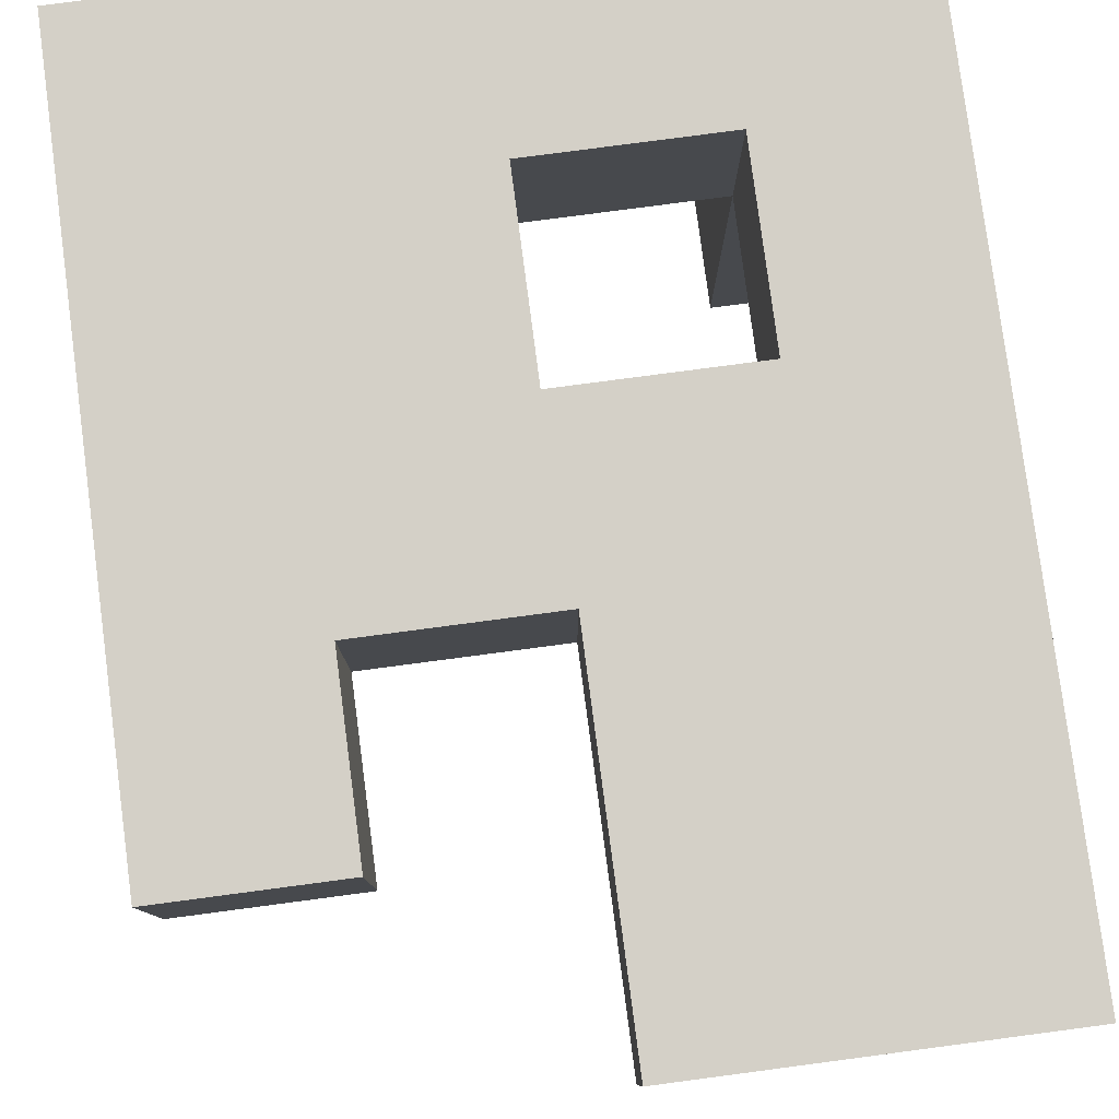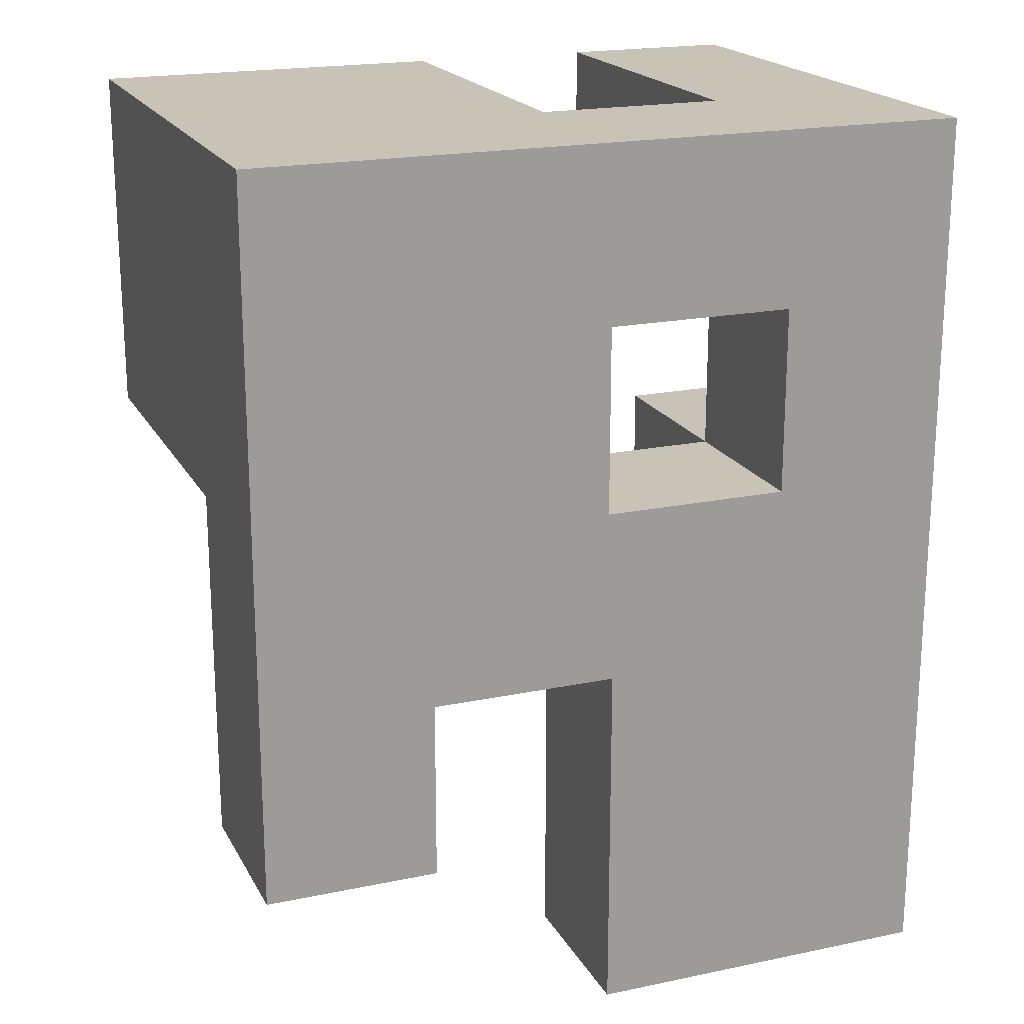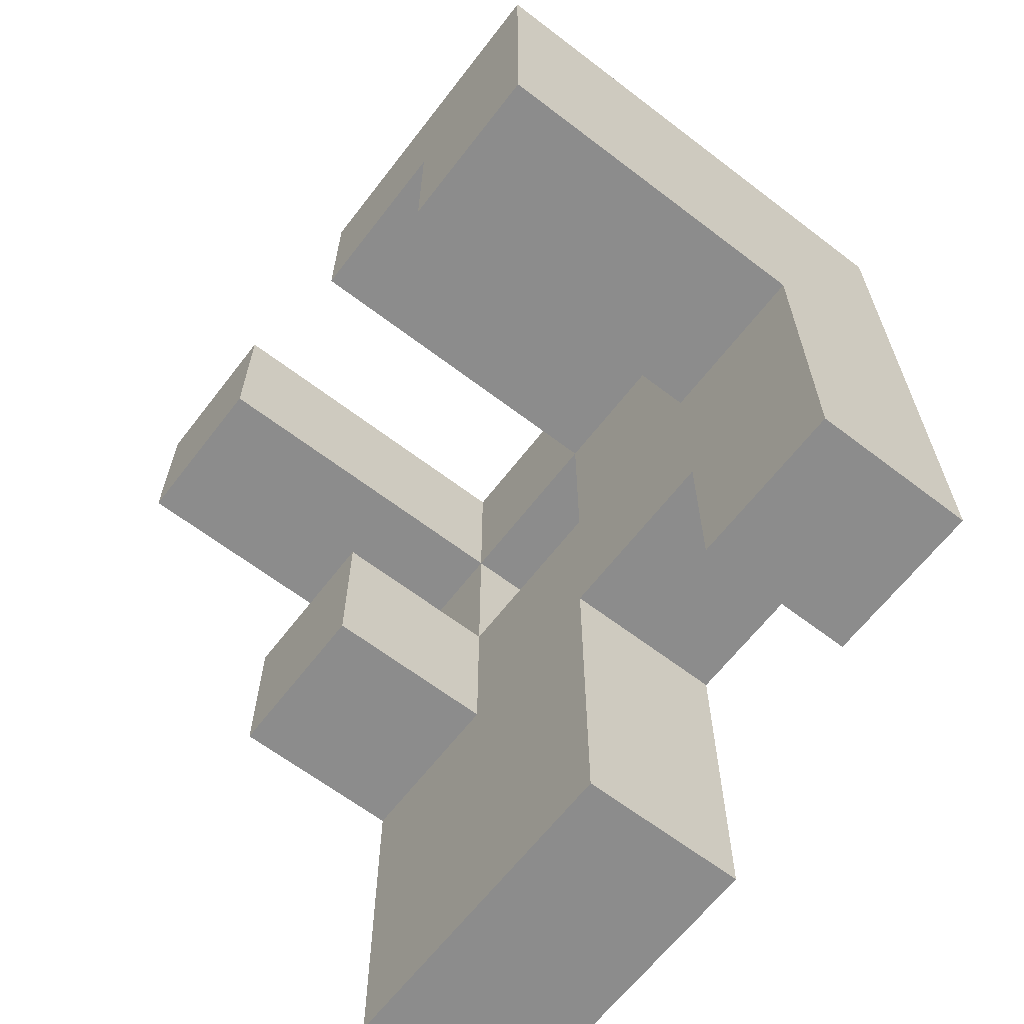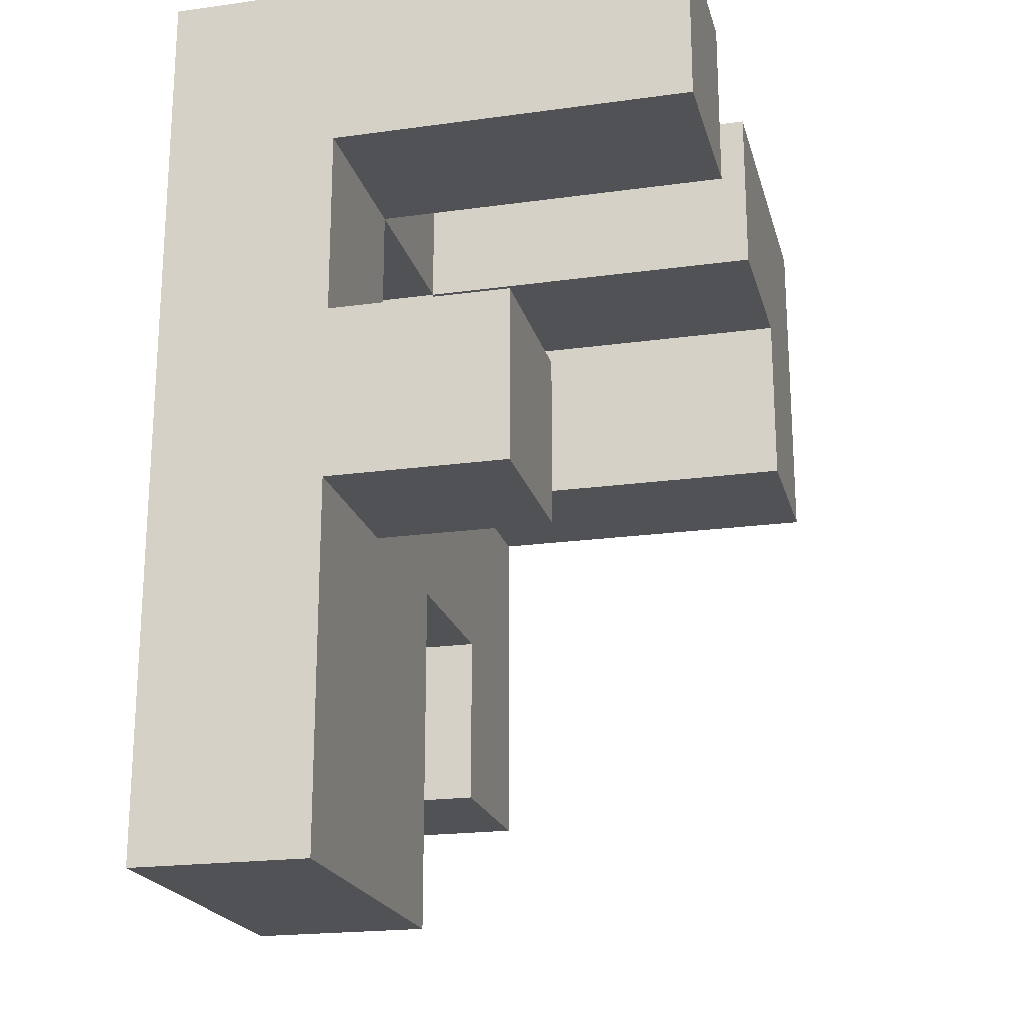
<metadata>
{"format":"obj","ext":"obj","renderer":"f3d","projection":"perspective","resolution":1024,"background":"white","views":[{"elev":79.9,"azim":172.5,"up":"+Y"},{"elev":19.7,"azim":158.8,"up":"+Z"},{"elev":-64.2,"azim":52.4,"up":"+Z"},{"elev":-20.7,"azim":-76.0,"up":"+Z"}]}
</metadata>
<code>
v -0.2643 0.06907 0.3357
v -0.2643 0.06907 0.4643
v -0.2643 0.1976 0.4643
v -0.2643 0.1976 0.3357
v -0.2643 0.06907 0.4667
v -0.2643 0.1976 0.4667
v -0.1357 0.06907 0.3357
v -0.1357 0.06907 0.4643
v -0.1357 0.06907 0.4667
v -0.1333 0.06907 0.3357
v -0.1333 0.06907 0.4643
v -0.1333 0.06907 0.4667
v -0.1357 0.1976 0.4643
v -0.1357 0.1976 0.3357
v -0.1357 0.1976 0.4667
v -0.1333 0.1976 0.4643
v -0.1333 0.1976 0.3357
v -0.1333 0.1976 0.4667
v -0.0024 0.06907 0.3357
v -0.0024 0.1976 0.3357
v -0.0024 0.1976 0.4643
v -0.0024 0.06907 0.4643
v -0.0024 0.1976 0.4667
v -0.0024 0.06907 0.4667
v -0.1309 0.06907 0.3357
v -0.1309 0.06907 0.4643
v -0.1309 0.06907 0.4667
v -0.1309 0.1976 0.4643
v -0.1309 0.1976 0.3357
v -0.1309 0.1976 0.4667
v -0.2643 0.06907 0.4691
v -0.2643 0.1976 0.4691
v -0.2643 0.06907 0.5976
v -0.2643 0.1976 0.5976
v -0.2643 0.06907 0.6
v -0.2643 0.1976 0.6
v -0.1357 0.06907 0.4691
v -0.1357 0.06907 0.5976
v -0.1357 0.06907 0.6
v -0.1333 0.06907 0.4691
v -0.1333 0.06907 0.5976
v -0.1333 0.06907 0.6
v -0.1357 0.1976 0.4691
v -0.1357 0.1976 0.5976
v -0.1357 0.1976 0.6
v -0.1333 0.1976 0.4691
v -0.1333 0.1976 0.5976
v -0.1333 0.1976 0.6
v -0.0024 0.1976 0.4691
v -0.0024 0.06907 0.4691
v -0.0024 0.1976 0.5976
v -0.0024 0.06907 0.5976
v -0.0024 0.1976 0.6
v -0.0024 0.06907 0.6
v -0.1309 0.06907 0.4691
v -0.1309 0.06907 0.5976
v -0.1309 0.06907 0.6
v -0.1309 0.1976 0.4691
v -0.1309 0.1976 0.5976
v -0.1309 0.1976 0.6
v 0.1357 0.06907 0.4691
v 0.1357 0.06907 0.5976
v 0.1357 0.1976 0.5976
v 0.1357 0.1976 0.4691
v 0.1357 0.06907 0.6
v 0.1357 0.1976 0.6
v 0.2643 0.06907 0.4691
v 0.2643 0.1976 0.4691
v 0.2643 0.1976 0.5976
v 0.2643 0.06907 0.5976
v 0.2643 0.1976 0.6
v 0.2643 0.06907 0.6
v -0.2643 -0.06427 0.6024
v -0.2643 -0.06427 0.7309
v -0.2643 0.06427 0.7309
v -0.2643 0.06427 0.6024
v -0.2643 0.06667 0.7309
v -0.2643 0.06667 0.6024
v -0.1357 -0.06427 0.6024
v -0.1357 0.06427 0.6024
v -0.1357 0.06427 0.7309
v -0.1357 -0.06427 0.7309
v -0.1357 0.06667 0.6024
v -0.1357 0.06667 0.7309
v -0.2643 0.06907 0.6024
v -0.2643 0.1976 0.6024
v -0.2643 0.06907 0.7309
v -0.2643 0.1976 0.7309
v -0.2643 0.06907 0.7333
v -0.2643 0.1976 0.7333
v -0.1357 0.06907 0.6024
v -0.1357 0.06907 0.7309
v -0.1357 0.1976 0.7309
v -0.1357 0.1976 0.7333
v -0.1357 0.06907 0.7333
v -0.1333 0.06907 0.6024
v -0.1333 0.06907 0.7309
v -0.1357 0.1976 0.6024
v -0.1333 0.1976 0.6024
v -0.1333 0.1976 0.7309
v -0.0024 0.1976 0.6024
v -0.0024 0.06907 0.6024
v -0.1309 0.06907 0.6024
v -0.1309 0.06907 0.7309
v -0.0024 0.06907 0.7309
v 0 0.06907 0.6024
v 0 0.06907 0.7309
v -0.1309 0.1976 0.6024
v -0.1309 0.1976 0.7309
v -0.0024 0.1976 0.7309
v 0 0.1976 0.7309
v 0 0.1976 0.6024
v 0.0024 0.06907 0.7309
v 0.0024 0.06907 0.7333
v 0.0024 0.1976 0.7333
v 0.0024 0.1976 0.7309
v 0.0024 0.06907 0.6024
v 0.1309 0.06907 0.6024
v 0.1309 0.06907 0.7309
v 0.1309 0.06907 0.7333
v 0.1333 0.06907 0.6024
v 0.1333 0.06907 0.7309
v 0.1333 0.06907 0.7333
v 0.0024 0.1976 0.6024
v 0.1309 0.1976 0.7309
v 0.1309 0.1976 0.6024
v 0.1309 0.1976 0.7333
v 0.1333 0.1976 0.7309
v 0.1333 0.1976 0.6024
v 0.1333 0.1976 0.7333
v 0.1357 0.06907 0.6024
v 0.1357 0.1976 0.6024
v 0.2643 0.1976 0.6024
v 0.2643 0.06907 0.6024
v 0.2643 0.1976 0.7309
v 0.2643 0.06907 0.7309
v 0.2643 0.1976 0.7333
v 0.2643 0.06907 0.7333
v 0.1357 0.06907 0.7309
v 0.1357 0.06907 0.7333
v 0.1357 0.1976 0.7309
v 0.1357 0.1976 0.7333
v 0.1357 -0.1976 0.7357
v 0.1357 -0.1976 0.8643
v 0.1357 -0.06907 0.8643
v 0.1357 -0.06907 0.7357
v 0.1357 -0.06667 0.8643
v 0.1357 -0.06667 0.7357
v 0.1357 -0.1976 0.8667
v 0.1357 -0.06907 0.8667
v 0.1357 -0.06667 0.8667
v 0.2643 -0.1976 0.7357
v 0.2643 -0.06907 0.7357
v 0.2643 -0.06907 0.8643
v 0.2643 -0.1976 0.8643
v 0.2643 -0.06667 0.7357
v 0.2643 -0.06667 0.8643
v 0.2643 -0.06907 0.8667
v 0.2643 -0.1976 0.8667
v 0.2643 -0.06667 0.8667
v 0.1357 -0.06427 0.8643
v 0.1357 -0.06427 0.7357
v 0.1357 0.06427 0.8643
v 0.1357 0.06427 0.7357
v 0.1357 0.06667 0.8643
v 0.1357 0.06667 0.7357
v 0.1357 -0.06427 0.8667
v 0.1357 0.06427 0.8667
v 0.1357 0.06667 0.8667
v 0.2643 -0.06427 0.7357
v 0.2643 -0.06427 0.8643
v 0.2643 0.06427 0.7357
v 0.2643 0.06427 0.8643
v 0.2643 0.06667 0.7357
v 0.2643 0.06667 0.8643
v 0.2643 -0.06427 0.8667
v 0.2643 0.06427 0.8667
v 0.2643 0.06667 0.8667
v -0.2643 0.06907 0.7357
v -0.2643 0.1976 0.7357
v -0.2643 0.06907 0.8643
v -0.2643 0.1976 0.8643
v -0.2643 0.06907 0.8667
v -0.2643 0.1976 0.8667
v -0.1357 0.1976 0.7357
v -0.1357 0.06907 0.7357
v -0.1357 0.1976 0.8643
v -0.1357 0.06907 0.8643
v -0.1357 0.1976 0.8667
v -0.1357 0.06907 0.8667
v 0.0024 0.06907 0.7357
v 0.0024 0.1976 0.7357
v 0.0024 0.06907 0.8643
v 0.0024 0.1976 0.8643
v 0.0024 0.06907 0.8667
v 0.0024 0.1976 0.8667
v 0.1309 0.06907 0.7357
v 0.1309 0.06907 0.8643
v 0.1309 0.06907 0.8667
v 0.1333 0.06907 0.7357
v 0.1333 0.06907 0.8643
v 0.1333 0.06907 0.8667
v 0.1309 0.1976 0.7357
v 0.1309 0.1976 0.8643
v 0.1309 0.1976 0.8667
v 0.1333 0.1976 0.7357
v 0.1333 0.1976 0.8643
v 0.1333 0.1976 0.8667
v 0.1357 0.06907 0.8643
v 0.1357 0.06907 0.7357
v 0.1357 0.06907 0.8667
v 0.2643 0.1976 0.7357
v 0.2643 0.06907 0.7357
v 0.2643 0.06907 0.8643
v 0.2643 0.1976 0.8643
v 0.2643 0.06907 0.8667
v 0.2643 0.1976 0.8667
v 0.1357 0.1976 0.7357
v 0.1357 0.1976 0.8643
v 0.1357 0.1976 0.8667
v -0.2643 -0.1976 0.8691
v -0.2643 -0.1976 0.9976
v -0.2643 -0.06907 0.9976
v -0.2643 -0.06907 0.8691
v -0.2643 -0.06667 0.9976
v -0.2643 -0.06667 0.8691
v -0.1357 -0.1976 0.8691
v -0.1357 -0.06907 0.8691
v -0.1357 -0.06907 0.9976
v -0.1357 -0.1976 0.9976
v -0.1357 -0.06667 0.8691
v -0.1357 -0.06667 0.9976
v 0.0024 -0.1976 0.8691
v 0.0024 -0.1976 0.9976
v 0.0024 -0.06907 0.9976
v 0.0024 -0.06907 0.8691
v 0.0024 -0.06667 0.9976
v 0.0024 -0.06667 0.8691
v 0.1309 -0.1976 0.8691
v 0.1309 -0.1976 0.9976
v 0.1333 -0.1976 0.8691
v 0.1333 -0.1976 0.9976
v 0.1309 -0.06907 0.8691
v 0.1333 -0.06907 0.8691
v 0.1309 -0.06667 0.8691
v 0.1333 -0.06667 0.8691
v 0.1309 -0.06907 0.9976
v 0.1333 -0.06907 0.9976
v 0.1309 -0.06667 0.9976
v 0.1333 -0.06667 0.9976
v 0.1357 -0.1976 0.8691
v 0.1357 -0.06907 0.8691
v 0.1357 -0.06667 0.8691
v 0.2643 -0.06907 0.8691
v 0.2643 -0.1976 0.8691
v 0.2643 -0.06667 0.8691
v 0.2643 -0.06907 0.9976
v 0.2643 -0.1976 0.9976
v 0.2643 -0.06667 0.9976
v 0.1357 -0.1976 0.9976
v 0.1357 -0.06907 0.9976
v 0.1357 -0.06667 0.9976
v -0.2643 -0.06427 0.9976
v -0.2643 -0.06427 0.8691
v -0.2643 0.06427 0.9976
v -0.2643 0.06427 0.8691
v -0.2643 0.06667 0.9976
v -0.2643 0.06667 0.8691
v -0.1357 -0.06427 0.8691
v -0.1357 -0.06427 0.9976
v -0.1357 0.06427 0.8691
v -0.1357 0.06427 0.9976
v -0.1357 0.06667 0.8691
v -0.1357 0.06667 0.9976
v 0.0024 -0.06427 0.9976
v 0.0024 -0.06427 0.8691
v 0.0024 0.06427 0.9976
v 0.0024 0.06427 0.8691
v 0.0024 0.06667 0.9976
v 0.0024 0.06667 0.8691
v 0.1309 -0.06427 0.8691
v 0.1333 -0.06427 0.8691
v 0.1309 0.06427 0.8691
v 0.1333 0.06427 0.8691
v 0.1309 0.06667 0.8691
v 0.1333 0.06667 0.8691
v 0.1309 -0.06427 0.9976
v 0.1333 -0.06427 0.9976
v 0.1309 0.06427 0.9976
v 0.1333 0.06427 0.9976
v 0.1309 0.06667 0.9976
v 0.1333 0.06667 0.9976
v 0.1357 -0.06427 0.8691
v 0.1357 0.06427 0.8691
v 0.1357 0.06667 0.8691
v 0.2643 -0.06427 0.8691
v 0.2643 0.06427 0.8691
v 0.2643 0.06667 0.8691
v 0.2643 -0.06427 0.9976
v 0.2643 0.06427 0.9976
v 0.2643 0.06667 0.9976
v 0.1357 -0.06427 0.9976
v 0.1357 0.06427 0.9976
v 0.1357 0.06667 0.9976
v -0.2643 0.06907 0.8691
v -0.2643 0.1976 0.8691
v -0.2643 0.06907 0.9976
v -0.2643 0.1976 0.9976
v -0.1357 0.1976 0.8691
v -0.1357 0.06907 0.8691
v -0.1357 0.06907 0.9976
v -0.1333 0.06907 0.8691
v -0.1333 0.06907 0.9976
v -0.1357 0.1976 0.9976
v -0.1333 0.1976 0.9976
v -0.1333 0.1976 0.8691
v -0.1309 0.06907 0.8691
v -0.1309 0.06907 0.9976
v -0.0024 0.06907 0.8691
v -0.0024 0.06907 0.9976
v 0 0.06907 0.8691
v 0 0.06907 0.9976
v -0.1309 0.1976 0.9976
v -0.1309 0.1976 0.8691
v -0.0024 0.1976 0.9976
v -0.0024 0.1976 0.8691
v 0 0.1976 0.9976
v 0 0.1976 0.8691
v 0.0024 0.06907 0.8691
v 0.0024 0.1976 0.8691
v 0.0024 0.06907 0.9976
v 0.1309 0.06907 0.8691
v 0.1333 0.06907 0.8691
v 0.0024 0.1976 0.9976
v 0.1309 0.1976 0.8691
v 0.1309 0.1976 0.9976
v 0.1333 0.1976 0.8691
v 0.1333 0.1976 0.9976
v 0.1309 0.06907 0.9976
v 0.1333 0.06907 0.9976
v 0.1333 0.06667 0.8667
v 0.2643 0.06907 0.8691
v 0.2643 0.1976 0.8691
v 0.2643 0.06907 0.9976
v 0.2643 0.1976 0.9976
v 0.1357 0.1976 0.8691
v 0.1357 0.1976 0.9976
v 0.1357 0.06907 0.9976
f 1 2 3 4
f 2 5 6 3
f 1 7 8 2
f 2 8 9 5
f 7 10 11 8
f 8 11 12 9
f 4 3 13 14
f 3 6 15 13
f 14 13 16 17
f 13 15 18 16
f 1 4 14 7
f 7 14 17 10
f 19 20 21 22
f 22 21 23 24
f 10 25 26 11
f 11 26 27 12
f 25 19 22 26
f 26 22 24 27
f 17 16 28 29
f 16 18 30 28
f 29 28 21 20
f 28 30 23 21
f 10 17 29 25
f 25 29 20 19
f 5 31 32 6
f 31 33 34 32
f 33 35 36 34
f 5 9 37 31
f 31 37 38 33
f 33 38 39 35
f 9 12 40 37
f 37 40 41 38
f 38 41 42 39
f 6 32 43 15
f 32 34 44 43
f 34 36 45 44
f 15 43 46 18
f 43 44 47 46
f 44 45 48 47
f 24 23 49 50
f 50 49 51 52
f 52 51 53 54
f 12 27 55 40
f 40 55 56 41
f 41 56 57 42
f 27 24 50 55
f 55 50 52 56
f 56 52 54 57
f 18 46 58 30
f 46 47 59 58
f 47 48 60 59
f 30 58 49 23
f 58 59 51 49
f 59 60 53 51
f 61 62 63 64
f 62 65 66 63
f 67 68 69 70
f 70 69 71 72
f 61 67 70 62
f 62 70 72 65
f 64 63 69 68
f 63 66 71 69
f 61 64 68 67
f 73 74 75 76
f 76 75 77 78
f 79 80 81 82
f 80 83 84 81
f 73 79 82 74
f 73 76 80 79
f 76 78 83 80
f 74 82 81 75
f 75 81 84 77
f 35 85 86 36
f 78 77 87 85
f 85 87 88 86
f 87 89 90 88
f 83 91 92 84
f 92 93 94 95
f 35 39 91 85
f 87 92 95 89
f 39 42 96 91
f 91 96 97 92
f 36 86 98 45
f 86 88 93 98
f 88 90 94 93
f 45 98 99 48
f 98 93 100 99
f 78 85 91 83
f 77 84 92 87
f 92 97 100 93
f 54 53 101 102
f 42 57 103 96
f 96 103 104 97
f 57 54 102 103
f 103 102 105 104
f 102 106 107 105
f 48 99 108 60
f 99 100 109 108
f 60 108 101 53
f 108 109 110 101
f 101 110 111 112
f 102 101 112 106
f 97 104 109 100
f 104 105 110 109
f 105 107 111 110
f 113 114 115 116
f 106 117 113 107
f 117 118 119 113
f 113 119 120 114
f 118 121 122 119
f 119 122 123 120
f 112 111 116 124
f 124 116 125 126
f 116 115 127 125
f 126 125 128 129
f 125 127 130 128
f 106 112 124 117
f 117 124 126 118
f 118 126 129 121
f 107 113 116 111
f 65 131 132 66
f 72 71 133 134
f 134 133 135 136
f 136 135 137 138
f 121 131 139 122
f 122 139 140 123
f 65 72 134 131
f 131 134 136 139
f 139 136 138 140
f 129 128 141 132
f 128 130 142 141
f 66 132 133 71
f 132 141 135 133
f 141 142 137 135
f 121 129 132 131
f 143 144 145 146
f 146 145 147 148
f 144 149 150 145
f 145 150 151 147
f 152 153 154 155
f 153 156 157 154
f 155 154 158 159
f 154 157 160 158
f 143 152 155 144
f 144 155 159 149
f 143 146 153 152
f 146 148 156 153
f 148 147 161 162
f 162 161 163 164
f 164 163 165 166
f 147 151 167 161
f 161 167 168 163
f 163 168 169 165
f 156 170 171 157
f 170 172 173 171
f 172 174 175 173
f 157 171 176 160
f 171 173 177 176
f 173 175 178 177
f 148 162 170 156
f 162 164 172 170
f 164 166 174 172
f 89 179 180 90
f 179 181 182 180
f 181 183 184 182
f 95 94 185 186
f 186 185 187 188
f 188 187 189 190
f 89 95 186 179
f 179 186 188 181
f 181 188 190 183
f 90 180 185 94
f 180 182 187 185
f 182 184 189 187
f 114 191 192 115
f 191 193 194 192
f 193 195 196 194
f 114 120 197 191
f 191 197 198 193
f 193 198 199 195
f 120 123 200 197
f 197 200 201 198
f 198 201 202 199
f 115 192 203 127
f 192 194 204 203
f 194 196 205 204
f 127 203 206 130
f 203 204 207 206
f 204 205 208 207
f 166 165 209 210
f 165 169 211 209
f 138 137 212 213
f 174 213 214 175
f 213 212 215 214
f 175 214 216 178
f 214 215 217 216
f 123 140 210 200
f 200 210 209 201
f 201 209 211 202
f 140 138 213 210
f 130 206 218 142
f 206 207 219 218
f 207 208 220 219
f 142 218 212 137
f 218 219 215 212
f 219 220 217 215
f 166 210 213 174
f 221 222 223 224
f 224 223 225 226
f 227 228 229 230
f 228 231 232 229
f 221 227 230 222
f 221 224 228 227
f 224 226 231 228
f 222 230 229 223
f 223 229 232 225
f 233 234 235 236
f 236 235 237 238
f 233 239 240 234
f 239 241 242 240
f 233 236 243 239
f 239 243 244 241
f 236 238 245 243
f 243 245 246 244
f 234 240 247 235
f 240 242 248 247
f 235 247 249 237
f 247 248 250 249
f 149 251 252 150
f 150 252 253 151
f 159 158 254 255
f 158 160 256 254
f 255 254 257 258
f 254 256 259 257
f 241 251 260 242
f 149 159 255 251
f 251 255 258 260
f 241 244 252 251
f 244 246 253 252
f 242 260 261 248
f 260 258 257 261
f 248 261 262 250
f 261 257 259 262
f 226 225 263 264
f 264 263 265 266
f 266 265 267 268
f 231 269 270 232
f 269 271 272 270
f 271 273 274 272
f 226 264 269 231
f 264 266 271 269
f 266 268 273 271
f 225 232 270 263
f 263 270 272 265
f 265 272 274 267
f 238 237 275 276
f 276 275 277 278
f 278 277 279 280
f 238 276 281 245
f 245 281 282 246
f 276 278 283 281
f 281 283 284 282
f 278 280 285 283
f 283 285 286 284
f 237 249 287 275
f 249 250 288 287
f 275 287 289 277
f 287 288 290 289
f 277 289 291 279
f 289 290 292 291
f 151 253 293 167
f 167 293 294 168
f 168 294 295 169
f 160 176 296 256
f 176 177 297 296
f 177 178 298 297
f 256 296 299 259
f 296 297 300 299
f 297 298 301 300
f 246 282 293 253
f 282 284 294 293
f 284 286 295 294
f 250 262 302 288
f 262 259 299 302
f 288 302 303 290
f 302 299 300 303
f 290 303 304 292
f 303 300 301 304
f 183 305 306 184
f 268 267 307 305
f 305 307 308 306
f 190 189 309 310
f 273 310 311 274
f 183 190 310 305
f 310 312 313 311
f 184 306 309 189
f 306 308 314 309
f 309 314 315 316
f 268 305 310 273
f 310 309 316 312
f 267 274 311 307
f 307 311 314 308
f 311 313 315 314
f 312 317 318 313
f 317 319 320 318
f 319 321 322 320
f 316 315 323 324
f 324 323 325 326
f 326 325 327 328
f 312 316 324 317
f 317 324 326 319
f 319 326 328 321
f 313 318 323 315
f 318 320 325 323
f 320 322 327 325
f 195 329 330 196
f 280 279 331 329
f 321 329 331 322
f 195 199 332 329
f 199 202 333 332
f 328 327 334 330
f 196 330 335 205
f 330 334 336 335
f 205 335 337 208
f 335 336 338 337
f 280 329 332 285
f 285 332 333 286
f 321 328 330 329
f 279 291 339 331
f 291 292 340 339
f 322 331 334 327
f 331 339 336 334
f 339 340 338 336
f 341 286 333 202
f 178 216 342 298
f 216 217 343 342
f 298 342 344 301
f 342 343 345 344
f 341 169 295 286
f 208 337 346 220
f 337 338 347 346
f 220 346 343 217
f 346 347 345 343
f 341 202 211 169
f 292 304 348 340
f 304 301 344 348
f 340 348 347 338
f 348 344 345 347

</code>
